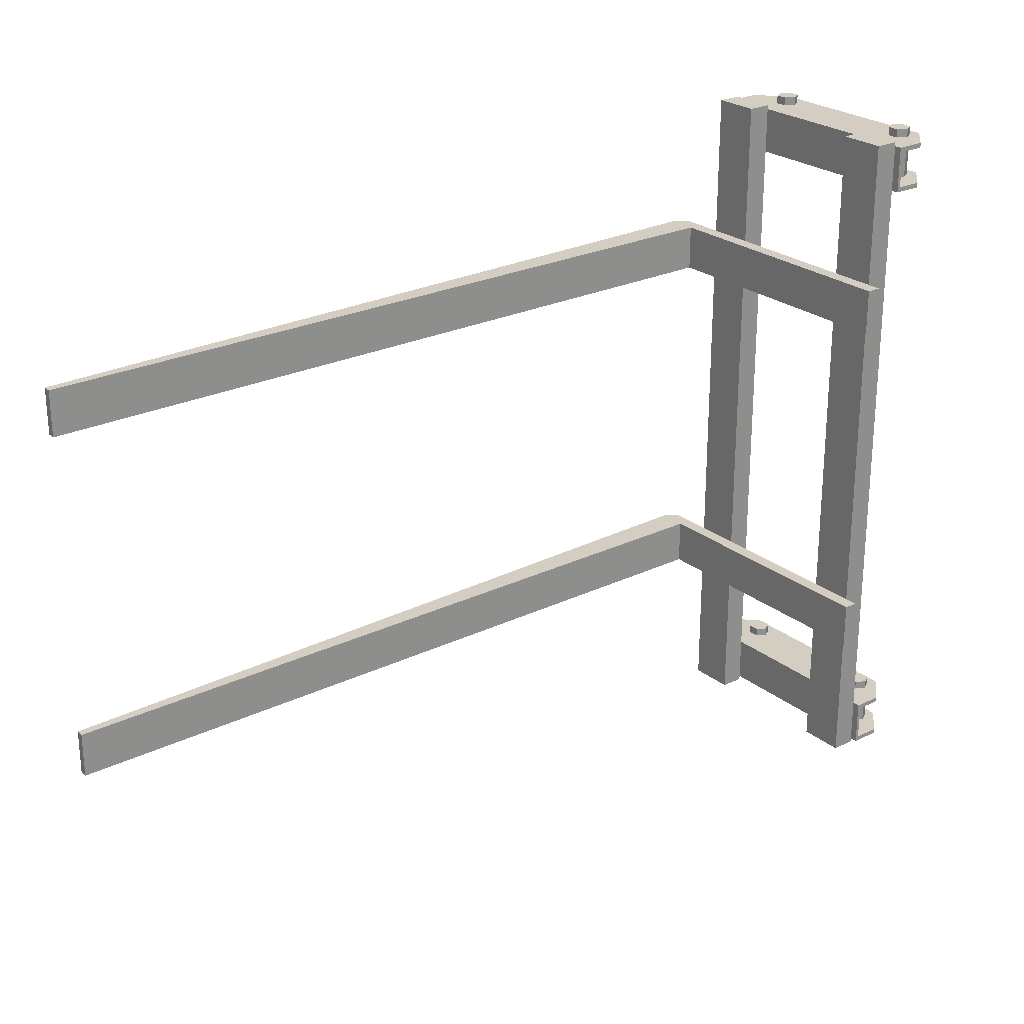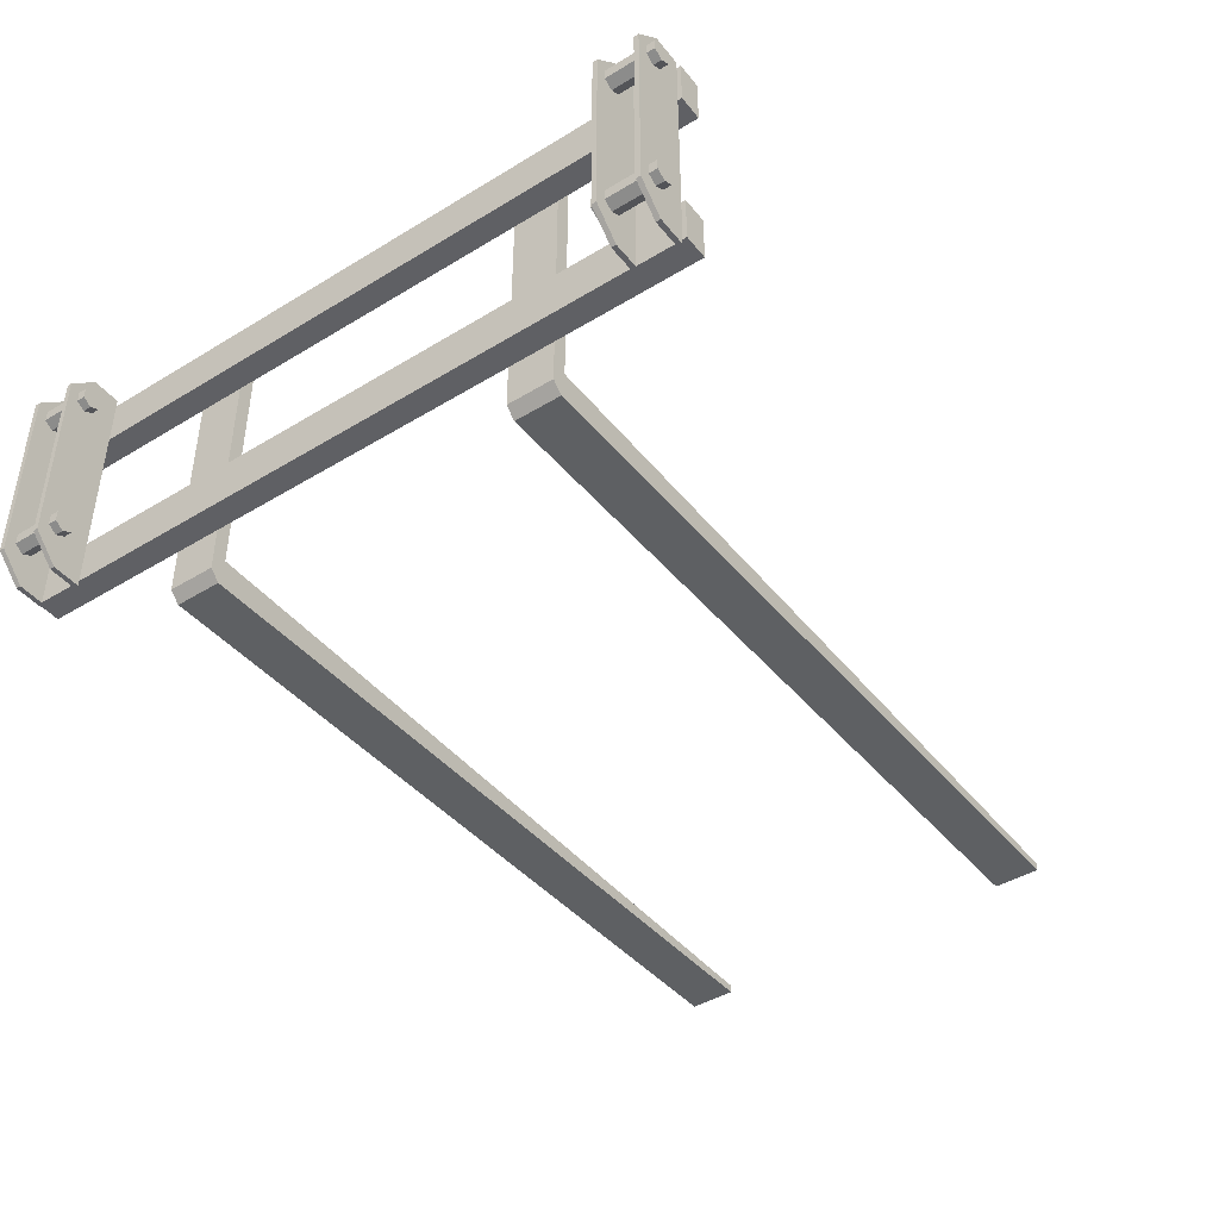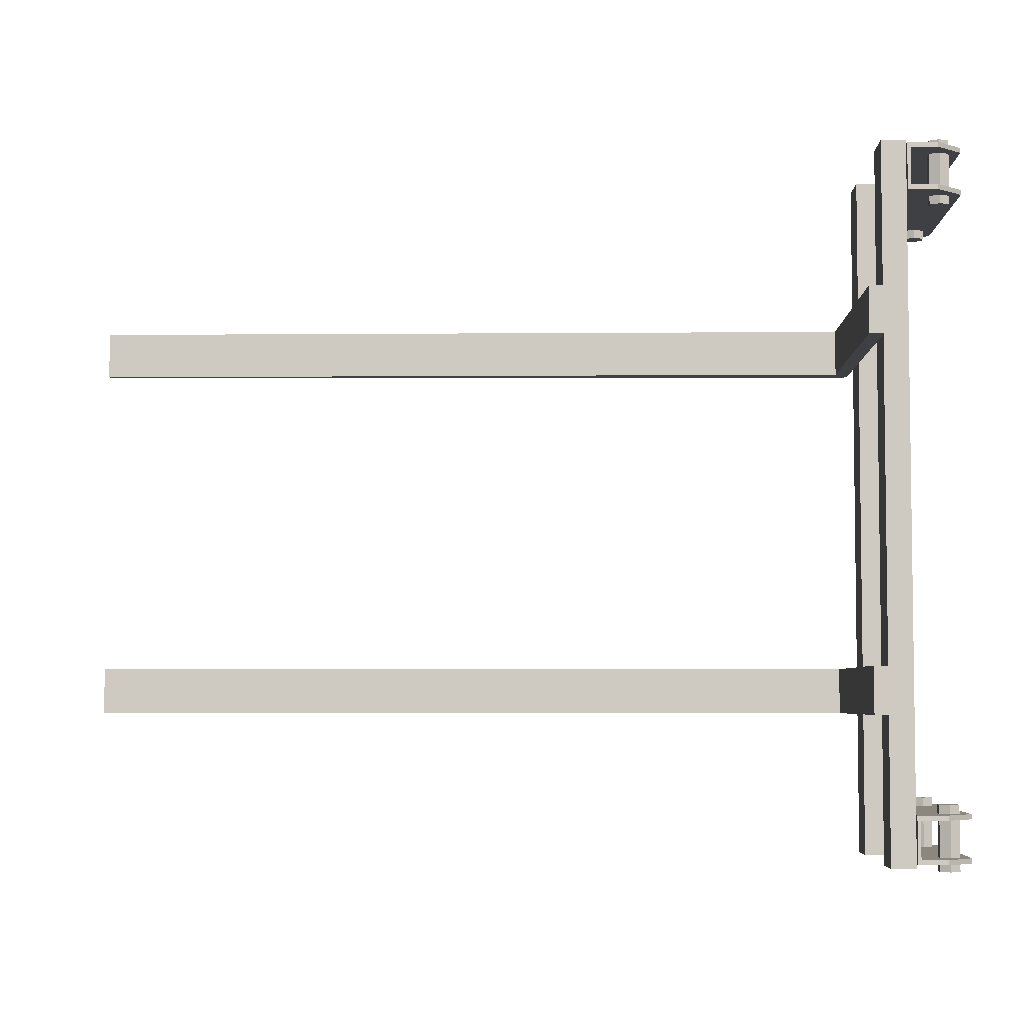
<metadata>
{"format":"obj","ext":"obj","renderer":"f3d","projection":"perspective","resolution":1024,"background":"white","views":[{"elev":25.0,"azim":-38.0,"up":"+Y"},{"elev":-43.4,"azim":125.7,"up":"+Z"},{"elev":-4.8,"azim":1.5,"up":"+Y"}]}
</metadata>
<code>
g frontloader_spikes
v -0.007117 -0.4692 0.2737
v 0.02893 -0.4692 -0.02649
v 0.02893 -0.4692 0.2379
v -0.007117 -0.4692 -0.06234
v -0.04292 -0.4692 -0.06234
v -0.04292 -0.4692 0.2737
v -0.007117 -0.4758 0.2737
v 0.02893 -0.4758 -0.02649
v -0.007117 -0.4758 -0.06234
v 0.02893 -0.4758 0.2379
v -0.04738 -0.4758 -0.06234
v -0.04738 -0.4758 0.2737
v 0.02893 -0.4692 0.2379
v 0.02893 -0.4758 -0.02649
v 0.02893 -0.4758 0.2379
v 0.02893 -0.4692 -0.02649
v -0.007117 -0.4692 -0.06234
v -0.04738 -0.4758 -0.06234
v -0.007117 -0.4758 -0.06234
v -0.04292 -0.4692 -0.06234
v -0.04738 -0.4118 -0.06234
v -0.04292 -0.4185 -0.06234
v -0.007117 -0.4118 -0.06234
v -0.007117 -0.4185 -0.06234
v -0.04292 -0.4185 0.2737
v -0.04738 -0.4758 0.2737
v -0.04738 -0.4118 0.2737
v -0.04292 -0.4692 0.2737
v -0.007117 -0.4758 0.2737
v -0.007117 -0.4692 0.2737
v -0.007117 -0.4185 0.2737
v -0.007117 -0.4118 0.2737
v 0.02893 -0.4692 -0.02649
v -0.007117 -0.4758 -0.06234
v 0.02893 -0.4758 -0.02649
v -0.007117 -0.4692 -0.06234
v 0.02893 -0.4758 0.2379
v -0.007117 -0.4692 0.2737
v 0.02893 -0.4692 0.2379
v -0.007117 -0.4758 0.2737
v -0.007117 -0.4118 0.2737
v 0.02893 -0.4118 -0.02649
v 0.02893 -0.4118 0.2379
v -0.007117 -0.4118 -0.06234
v -0.04738 -0.4118 -0.06234
v -0.04738 -0.4118 0.2737
v -0.007117 -0.4185 0.2737
v 0.02893 -0.4185 -0.02649
v -0.007117 -0.4185 -0.06234
v 0.02893 -0.4185 0.2379
v -0.04292 -0.4185 -0.06234
v -0.04292 -0.4185 0.2737
v 0.02893 -0.4118 0.2379
v 0.02893 -0.4185 -0.02649
v 0.02893 -0.4185 0.2379
v 0.02893 -0.4118 -0.02649
v -0.04292 -0.4692 0.2737
v -0.04292 -0.4185 -0.06234
v -0.04292 -0.4692 -0.06234
v -0.04292 -0.4185 0.2737
v 0.02893 -0.4118 -0.02649
v -0.007117 -0.4185 -0.06234
v 0.02893 -0.4185 -0.02649
v -0.007117 -0.4118 -0.06234
v -0.007117 -0.4118 0.2737
v 0.02893 -0.4185 0.2379
v -0.007117 -0.4185 0.2737
v 0.02893 -0.4118 0.2379
v -0.04738 -0.4118 0.2737
v -0.04738 -0.4758 -0.06234
v -0.04738 -0.4118 -0.06234
v -0.04738 -0.4758 0.2737
v 0.000799 -0.4001 0.0164
v -0.01242 -0.4874 0.008764
v -0.01242 -0.4001 0.008764
v 0.000799 -0.4874 0.0164
v -0.01242 -0.4001 0.008764
v -0.01242 -0.4874 -0.006505
v -0.01242 -0.4001 -0.006505
v -0.01242 -0.4874 0.008764
v -0.01242 -0.4001 -0.006505
v 0.000799 -0.4874 -0.01414
v 0.000799 -0.4001 -0.01414
v -0.01242 -0.4874 -0.006505
v 0.000799 -0.4001 -0.01414
v 0.01402 -0.4874 -0.006505
v 0.01402 -0.4001 -0.006505
v 0.000799 -0.4874 -0.01414
v -0.01242 -0.4874 0.008764
v 0.000799 -0.4874 0.0164
v 0.01402 -0.4874 0.008764
v -0.01242 -0.4874 -0.006505
v 0.01402 -0.4874 -0.006505
v 0.000799 -0.4874 -0.01414
v 0.01402 -0.4001 0.008764
v 0.000799 -0.4874 0.0164
v 0.000799 -0.4001 0.0164
v 0.01402 -0.4874 0.008764
v 0.01402 -0.4001 -0.006505
v 0.01402 -0.4874 0.008764
v 0.01402 -0.4001 0.008764
v 0.01402 -0.4874 -0.006505
v 0.01402 -0.4001 -0.006505
v -0.01242 -0.4001 -0.006505
v 0.000799 -0.4001 -0.01414
v -0.01242 -0.4001 0.008764
v 0.01402 -0.4001 0.008764
v 0.000799 -0.4001 0.0164
v -0.007117 0.4703 0.2737
v 0.02893 0.4703 -0.02649
v -0.007117 0.4703 -0.06234
v 0.02893 0.4703 0.2379
v -0.04292 0.4703 -0.06234
v -0.04292 0.4703 0.2737
v -0.007117 0.477 0.2737
v 0.02893 0.477 -0.02649
v 0.02893 0.477 0.2379
v -0.007117 0.477 -0.06234
v -0.04738 0.477 -0.06234
v -0.04738 0.477 0.2737
v 0.02893 0.4703 0.2379
v 0.02893 0.477 -0.02649
v 0.02893 0.4703 -0.02649
v 0.02893 0.477 0.2379
v -0.007117 0.4703 -0.06234
v -0.04738 0.477 -0.06234
v -0.04292 0.4703 -0.06234
v -0.007117 0.477 -0.06234
v -0.04738 0.413 -0.06234
v -0.04292 0.4197 -0.06234
v -0.007117 0.413 -0.06234
v -0.007117 0.4197 -0.06234
v -0.04292 0.4197 0.2737
v -0.04738 0.477 0.2737
v -0.04292 0.4703 0.2737
v -0.04738 0.413 0.2737
v -0.007117 0.477 0.2737
v -0.007117 0.4703 0.2737
v -0.007117 0.4197 0.2737
v -0.007117 0.413 0.2737
v 0.02893 0.4703 -0.02649
v -0.007117 0.477 -0.06234
v -0.007117 0.4703 -0.06234
v 0.02893 0.477 -0.02649
v -0.007117 0.4703 0.2737
v 0.02893 0.477 0.2379
v 0.02893 0.4703 0.2379
v -0.007117 0.477 0.2737
v -0.007117 0.413 0.2737
v 0.02893 0.413 -0.02649
v -0.007117 0.413 -0.06234
v 0.02893 0.413 0.2379
v -0.04738 0.413 -0.06234
v -0.04738 0.413 0.2737
v -0.007117 0.4197 0.2737
v 0.02893 0.4197 -0.02649
v 0.02893 0.4197 0.2379
v -0.007117 0.4197 -0.06234
v -0.04292 0.4197 -0.06234
v -0.04292 0.4197 0.2737
v 0.02893 0.413 0.2379
v 0.02893 0.4197 -0.02649
v 0.02893 0.413 -0.02649
v 0.02893 0.4197 0.2379
v -0.04292 0.4703 0.2737
v -0.04292 0.4197 -0.06234
v -0.04292 0.4197 0.2737
v -0.04292 0.4703 -0.06234
v 0.02893 0.413 -0.02649
v -0.007117 0.4197 -0.06234
v -0.007117 0.413 -0.06234
v 0.02893 0.4197 -0.02649
v -0.007117 0.413 0.2737
v 0.02893 0.4197 0.2379
v 0.02893 0.413 0.2379
v -0.007117 0.4197 0.2737
v -0.04738 0.413 0.2737
v -0.04738 0.477 -0.06234
v -0.04738 0.477 0.2737
v -0.04738 0.413 -0.06234
v 0.000799 0.4012 0.0164
v -0.01242 0.4886 0.008764
v 0.000799 0.4886 0.0164
v -0.01242 0.4012 0.008764
v -0.01242 0.4012 0.008764
v -0.01242 0.4886 -0.006505
v -0.01242 0.4886 0.008764
v -0.01242 0.4012 -0.006505
v -0.01242 0.4012 -0.006505
v 0.000799 0.4886 -0.01414
v -0.01242 0.4886 -0.006505
v 0.000799 0.4012 -0.01414
v 0.000799 0.4012 -0.01414
v 0.01402 0.4886 -0.006505
v 0.000799 0.4886 -0.01414
v 0.01402 0.4012 -0.006505
v 0.01402 0.4886 -0.006505
v -0.01242 0.4886 -0.006505
v 0.000799 0.4886 -0.01414
v -0.01242 0.4886 0.008764
v 0.01402 0.4886 0.008764
v 0.000799 0.4886 0.0164
v 0.01402 0.4012 0.008764
v 0.000799 0.4886 0.0164
v 0.01402 0.4886 0.008764
v 0.000799 0.4012 0.0164
v 0.01402 0.4012 -0.006505
v 0.01402 0.4886 0.008764
v 0.01402 0.4886 -0.006505
v 0.01402 0.4012 0.008764
v 0.01402 0.4012 0.008764
v -0.01242 0.4012 0.008764
v 0.000799 0.4012 0.0164
v -0.01242 0.4012 -0.006505
v 0.01402 0.4012 -0.006505
v 0.000799 0.4012 -0.01414
v -0.04738 -0.4815 0.1991
v -0.04738 0.4827 0.2631
v -0.04738 0.4827 0.1991
v -0.04738 -0.4815 0.2631
v -0.08084 -0.4815 0.1991
v -0.08084 0.4827 0.2631
v -0.08084 -0.4815 0.2631
v -0.08084 0.4827 0.1991
v -0.04738 -0.4815 0.2631
v -0.08084 0.4827 0.2631
v -0.04738 0.4827 0.2631
v -0.08084 -0.4815 0.2631
v -0.04738 0.4827 0.1991
v -0.08084 -0.4815 0.1991
v -0.04738 -0.4815 0.1991
v -0.08084 0.4827 0.1991
v -0.04738 -0.4815 0.1991
v -0.08084 -0.4815 0.2631
v -0.04738 -0.4815 0.2631
v -0.08084 -0.4815 0.1991
v -0.04738 0.4827 0.2631
v -0.08084 0.4827 0.1991
v -0.04738 0.4827 0.1991
v -0.08084 0.4827 0.2631
v -0.04738 -0.4815 -0.05454
v -0.04738 0.4827 0.009471
v -0.04738 0.4827 -0.05454
v -0.04738 -0.4815 0.009471
v -0.08084 -0.4815 -0.05454
v -0.08084 0.4827 0.009471
v -0.08084 -0.4815 0.009471
v -0.08084 0.4827 -0.05454
v -0.04738 -0.4815 0.009471
v -0.08084 0.4827 0.009471
v -0.04738 0.4827 0.009471
v -0.08084 -0.4815 0.009471
v -0.04738 0.4827 -0.05454
v -0.08084 -0.4815 -0.05454
v -0.04738 -0.4815 -0.05454
v -0.08084 0.4827 -0.05454
v -0.04738 -0.4815 -0.05454
v -0.08084 -0.4815 0.009471
v -0.04738 -0.4815 0.009471
v -0.08084 -0.4815 -0.05454
v -0.04738 0.4827 0.009471
v -0.08084 0.4827 -0.05454
v -0.04738 0.4827 -0.05454
v -0.08084 0.4827 0.009471
v -0.097 0.282 -0.1281
v -1.185 0.218 -0.09937
v -0.097 0.218 -0.1281
v -1.185 0.282 -0.09937
v -0.1024 0.218 0.2841
v -0.1024 0.282 -0.08792
v -0.1024 0.282 0.2841
v -0.1024 0.218 -0.08792
v -0.0827 0.218 0.2841
v -0.1024 0.282 0.2841
v -0.0827 0.282 0.2841
v -0.1024 0.218 0.2841
v -0.0827 -0.282 0.2841
v -0.0827 -0.218 -0.1143
v -0.0827 -0.282 -0.1143
v -0.0827 -0.218 0.2841
v -0.0827 -0.218 -0.1143
v -0.1024 -0.218 -0.08792
v -0.097 -0.218 -0.1281
v -0.0827 -0.218 0.2841
v -0.1024 -0.218 0.2841
v -1.185 -0.218 -0.09937
v -1.185 -0.218 -0.08792
v -0.097 -0.282 -0.1281
v -0.1024 -0.282 -0.08792
v -0.0827 -0.282 -0.1143
v -0.0827 -0.282 0.2841
v -0.1024 -0.282 0.2841
v -1.185 -0.282 -0.08792
v -1.185 -0.282 -0.09937
v -1.185 0.282 -0.09937
v -1.185 0.218 -0.08792
v -1.185 0.218 -0.09937
v -1.185 0.282 -0.08792
v -0.1024 0.218 -0.08792
v -1.185 0.282 -0.08792
v -0.1024 0.282 -0.08792
v -1.185 0.218 -0.08792
v -0.097 -0.218 -0.1281
v -1.185 -0.282 -0.09937
v -0.097 -0.282 -0.1281
v -1.185 -0.218 -0.09937
v -0.1024 -0.282 0.2841
v -0.1024 -0.218 -0.08792
v -0.1024 -0.218 0.2841
v -0.1024 -0.282 -0.08792
v -0.0827 -0.282 0.2841
v -0.1024 -0.218 0.2841
v -0.0827 -0.218 0.2841
v -0.1024 -0.282 0.2841
v -0.1024 0.282 -0.08792
v -1.185 0.282 -0.09937
v -0.097 0.282 -0.1281
v -1.185 0.282 -0.08792
v -0.0827 0.282 -0.1143
v -0.0827 0.282 0.2841
v -0.1024 0.282 0.2841
v -0.097 0.218 -0.1281
v -0.1024 0.218 -0.08792
v -0.0827 0.218 -0.1143
v -0.0827 0.218 0.2841
v -0.1024 0.218 0.2841
v -1.185 0.218 -0.08792
v -1.185 0.218 -0.09937
v -1.185 -0.218 -0.09937
v -1.185 -0.282 -0.08792
v -1.185 -0.282 -0.09937
v -1.185 -0.218 -0.08792
v -0.1024 -0.282 -0.08792
v -1.185 -0.218 -0.08792
v -0.1024 -0.218 -0.08792
v -1.185 -0.282 -0.08792
v -0.0827 0.282 -0.1143
v -0.097 0.218 -0.1281
v -0.0827 0.218 -0.1143
v -0.097 0.282 -0.1281
v -0.0827 -0.218 -0.1143
v -0.097 -0.282 -0.1281
v -0.0827 -0.282 -0.1143
v -0.097 -0.218 -0.1281
v -0.0827 0.218 0.2841
v -0.0827 0.282 -0.1143
v -0.0827 0.218 -0.1143
v -0.0827 0.282 0.2841
v 0.000799 -0.4001 0.2409
v -0.01242 -0.4874 0.2333
v -0.01242 -0.4001 0.2333
v 0.000799 -0.4874 0.2409
v -0.01242 -0.4001 0.2333
v -0.01242 -0.4874 0.218
v -0.01242 -0.4001 0.218
v -0.01242 -0.4874 0.2333
v -0.01242 -0.4001 0.218
v 0.000799 -0.4874 0.2104
v 0.000799 -0.4001 0.2104
v -0.01242 -0.4874 0.218
v 0.000799 -0.4001 0.2104
v 0.01402 -0.4874 0.218
v 0.01402 -0.4001 0.218
v 0.000799 -0.4874 0.2104
v -0.01242 -0.4874 0.2333
v 0.000799 -0.4874 0.2409
v 0.01402 -0.4874 0.2333
v -0.01242 -0.4874 0.218
v 0.01402 -0.4874 0.218
v 0.000799 -0.4874 0.2104
v 0.01402 -0.4001 0.2333
v 0.000799 -0.4874 0.2409
v 0.000799 -0.4001 0.2409
v 0.01402 -0.4874 0.2333
v 0.01402 -0.4001 0.218
v 0.01402 -0.4874 0.2333
v 0.01402 -0.4001 0.2333
v 0.01402 -0.4874 0.218
v 0.01402 -0.4001 0.218
v -0.01242 -0.4001 0.218
v 0.000799 -0.4001 0.2104
v -0.01242 -0.4001 0.2333
v 0.01402 -0.4001 0.2333
v 0.000799 -0.4001 0.2409
v 0.000799 0.4012 0.2409
v -0.01242 0.4886 0.2333
v 0.000799 0.4886 0.2409
v -0.01242 0.4012 0.2333
v -0.01242 0.4012 0.2333
v -0.01242 0.4886 0.218
v -0.01242 0.4886 0.2333
v -0.01242 0.4012 0.218
v -0.01242 0.4012 0.218
v 0.000799 0.4886 0.2104
v -0.01242 0.4886 0.218
v 0.000799 0.4012 0.2104
v 0.000799 0.4012 0.2104
v 0.01402 0.4886 0.218
v 0.000799 0.4886 0.2104
v 0.01402 0.4012 0.218
v 0.01402 0.4886 0.218
v -0.01242 0.4886 0.218
v 0.000799 0.4886 0.2104
v -0.01242 0.4886 0.2333
v 0.01402 0.4886 0.2333
v 0.000799 0.4886 0.2409
v 0.01402 0.4012 0.2333
v 0.000799 0.4886 0.2409
v 0.01402 0.4886 0.2333
v 0.000799 0.4012 0.2409
v 0.01402 0.4012 0.218
v 0.01402 0.4886 0.2333
v 0.01402 0.4886 0.218
v 0.01402 0.4012 0.2333
v 0.01402 0.4012 0.2333
v -0.01242 0.4012 0.2333
v 0.000799 0.4012 0.2409
v -0.01242 0.4012 0.218
v 0.01402 0.4012 0.218
v 0.000799 0.4012 0.2104
g %s_%u
f -418 -419 -420
f -419 -417 -420
f -417 -416 -420
f -416 -415 -420
f -412 -413 -414
f -413 -411 -414
f -410 -412 -414
f -409 -410 -414
f -406 -407 -408
f -407 -405 -408
f -402 -403 -404
f -403 -401 -404
f -403 -400 -401
f -400 -399 -401
f -399 -400 -398
f -397 -399 -398
f -394 -395 -396
f -395 -393 -396
f -395 -392 -393
f -392 -391 -393
f -396 -390 -394
f -390 -389 -394
f -386 -387 -388
f -387 -385 -388
f -382 -383 -384
f -383 -381 -384
f -378 -379 -380
f -379 -377 -380
f -377 -376 -380
f -376 -375 -380
f -372 -373 -374
f -373 -371 -374
f -370 -372 -374
f -369 -370 -374
f -366 -367 -368
f -367 -365 -368
f -362 -363 -364
f -363 -361 -364
f -358 -359 -360
f -359 -357 -360
f -354 -355 -356
f -355 -353 -356
f -350 -351 -352
f -351 -349 -352
f -346 -347 -348
f -347 -345 -348
f -342 -343 -344
f -343 -341 -344
f -338 -339 -340
f -339 -337 -340
f -334 -335 -336
f -335 -333 -336
f -330 -331 -332
f -329 -330 -332
f -328 -330 -329
f -327 -328 -329
f -324 -325 -326
f -325 -323 -326
f -320 -321 -322
f -321 -319 -322
f -316 -317 -318
f -317 -315 -318
f -318 -315 -314
f -315 -313 -314
f -310 -311 -312
f -311 -309 -312
f -308 -310 -312
f -307 -308 -312
f -304 -305 -306
f -305 -303 -306
f -303 -302 -306
f -302 -301 -306
f -298 -299 -300
f -299 -297 -300
f -294 -295 -296
f -295 -293 -296
f -292 -295 -294
f -291 -292 -294
f -292 -291 -290
f -291 -289 -290
f -286 -287 -288
f -287 -285 -288
f -284 -287 -286
f -283 -284 -286
f -282 -288 -285
f -281 -282 -285
f -278 -279 -280
f -279 -277 -280
f -274 -275 -276
f -275 -273 -276
f -270 -271 -272
f -271 -269 -272
f -268 -270 -272
f -267 -268 -272
f -264 -265 -266
f -265 -263 -266
f -263 -262 -266
f -262 -261 -266
f -258 -259 -260
f -259 -257 -260
f -254 -255 -256
f -255 -253 -256
f -250 -251 -252
f -251 -249 -252
f -246 -247 -248
f -247 -245 -248
f -242 -243 -244
f -243 -241 -244
f -238 -239 -240
f -239 -237 -240
f -234 -235 -236
f -235 -233 -236
f -230 -231 -232
f -231 -229 -232
f -226 -227 -228
f -227 -225 -228
f -222 -223 -224
f -224 -223 -221
f -220 -224 -221
f -219 -220 -221
f -216 -217 -218
f -217 -215 -218
f -212 -213 -214
f -213 -211 -214
f -208 -209 -210
f -209 -207 -210
f -207 -206 -210
f -205 -206 -207
f -202 -203 -204
f -203 -201 -204
f -198 -199 -200
f -199 -197 -200
f -194 -195 -196
f -195 -193 -196
f -190 -191 -192
f -191 -189 -192
f -186 -187 -188
f -187 -185 -188
f -182 -183 -184
f -183 -181 -184
f -178 -179 -180
f -179 -177 -180
f -174 -175 -176
f -175 -173 -176
f -170 -171 -172
f -171 -169 -172
f -166 -167 -168
f -167 -165 -168
f -162 -163 -164
f -163 -161 -164
f -158 -159 -160
f -159 -157 -160
f -154 -155 -156
f -155 -153 -156
f -150 -151 -152
f -151 -149 -152
f -146 -147 -148
f -147 -145 -148
f -142 -143 -144
f -143 -141 -144
f -138 -139 -140
f -140 -139 -137
f -139 -136 -137
f -138 -135 -139
f -135 -134 -139
f -131 -132 -133
f -131 -130 -132
f -130 -129 -132
f -132 -128 -133
f -128 -127 -133
f -124 -125 -126
f -125 -123 -126
f -120 -121 -122
f -121 -119 -122
f -116 -117 -118
f -117 -115 -118
f -112 -113 -114
f -113 -111 -114
f -108 -109 -110
f -109 -107 -110
f -104 -105 -106
f -105 -103 -106
f -104 -106 -102
f -102 -106 -101
f -106 -100 -101
f -97 -98 -99
f -97 -96 -98
f -96 -95 -98
f -98 -94 -99
f -94 -93 -99
f -90 -91 -92
f -91 -89 -92
f -86 -87 -88
f -87 -85 -88
f -82 -83 -84
f -83 -81 -84
f -78 -79 -80
f -79 -77 -80
f -74 -75 -76
f -75 -73 -76
f -70 -71 -72
f -71 -69 -72
f -66 -67 -68
f -67 -65 -68
f -62 -63 -64
f -63 -61 -64
f -58 -59 -60
f -59 -57 -60
f -54 -55 -56
f -53 -54 -56
f -52 -54 -53
f -51 -52 -53
f -48 -49 -50
f -49 -47 -50
f -44 -45 -46
f -45 -43 -46
f -40 -41 -42
f -41 -39 -42
f -42 -39 -38
f -39 -37 -38
f -34 -35 -36
f -35 -33 -36
f -30 -31 -32
f -31 -29 -32
f -26 -27 -28
f -27 -25 -28
f -22 -23 -24
f -23 -21 -24
f -18 -19 -20
f -20 -19 -17
f -16 -20 -17
f -15 -16 -17
f -12 -13 -14
f -13 -11 -14
f -8 -9 -10
f -9 -7 -10
f -4 -5 -6
f -5 -3 -6
f -3 -2 -6
f -1 -2 -3

</code>
